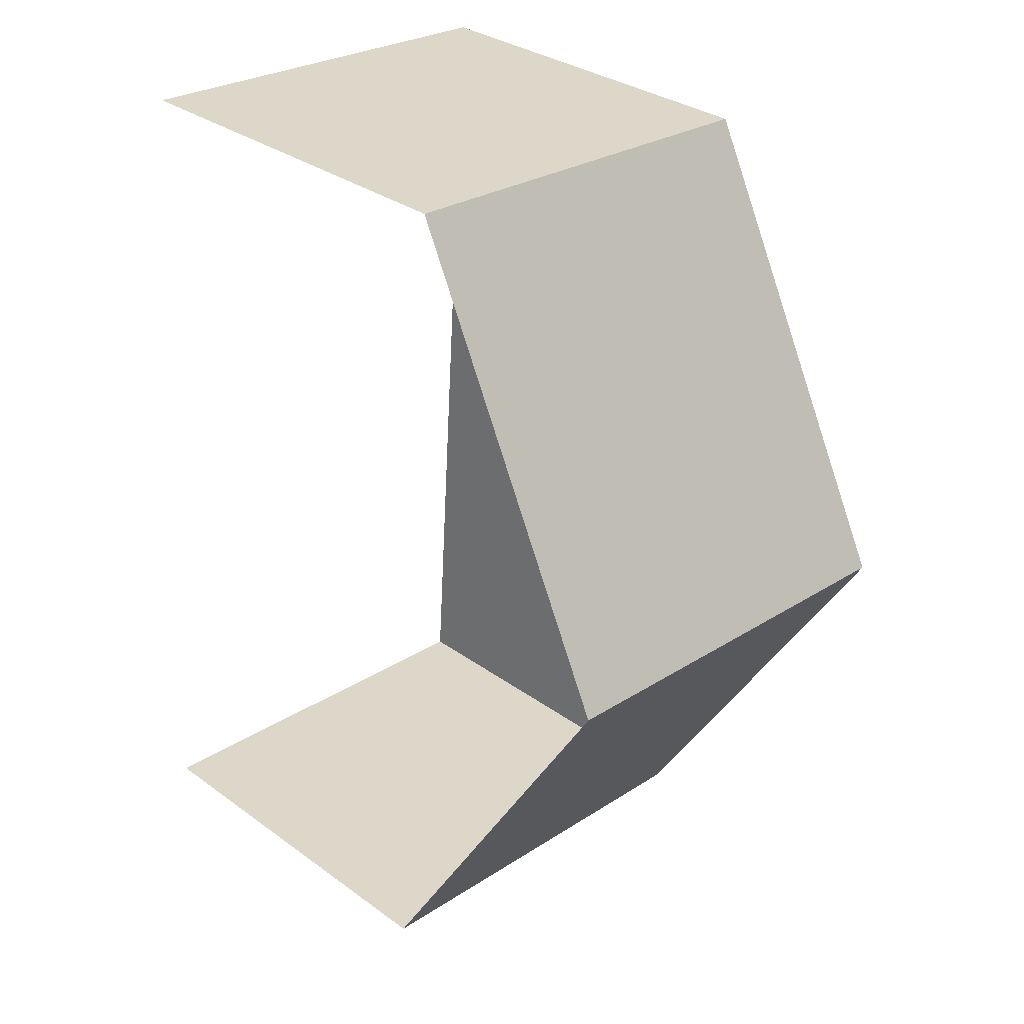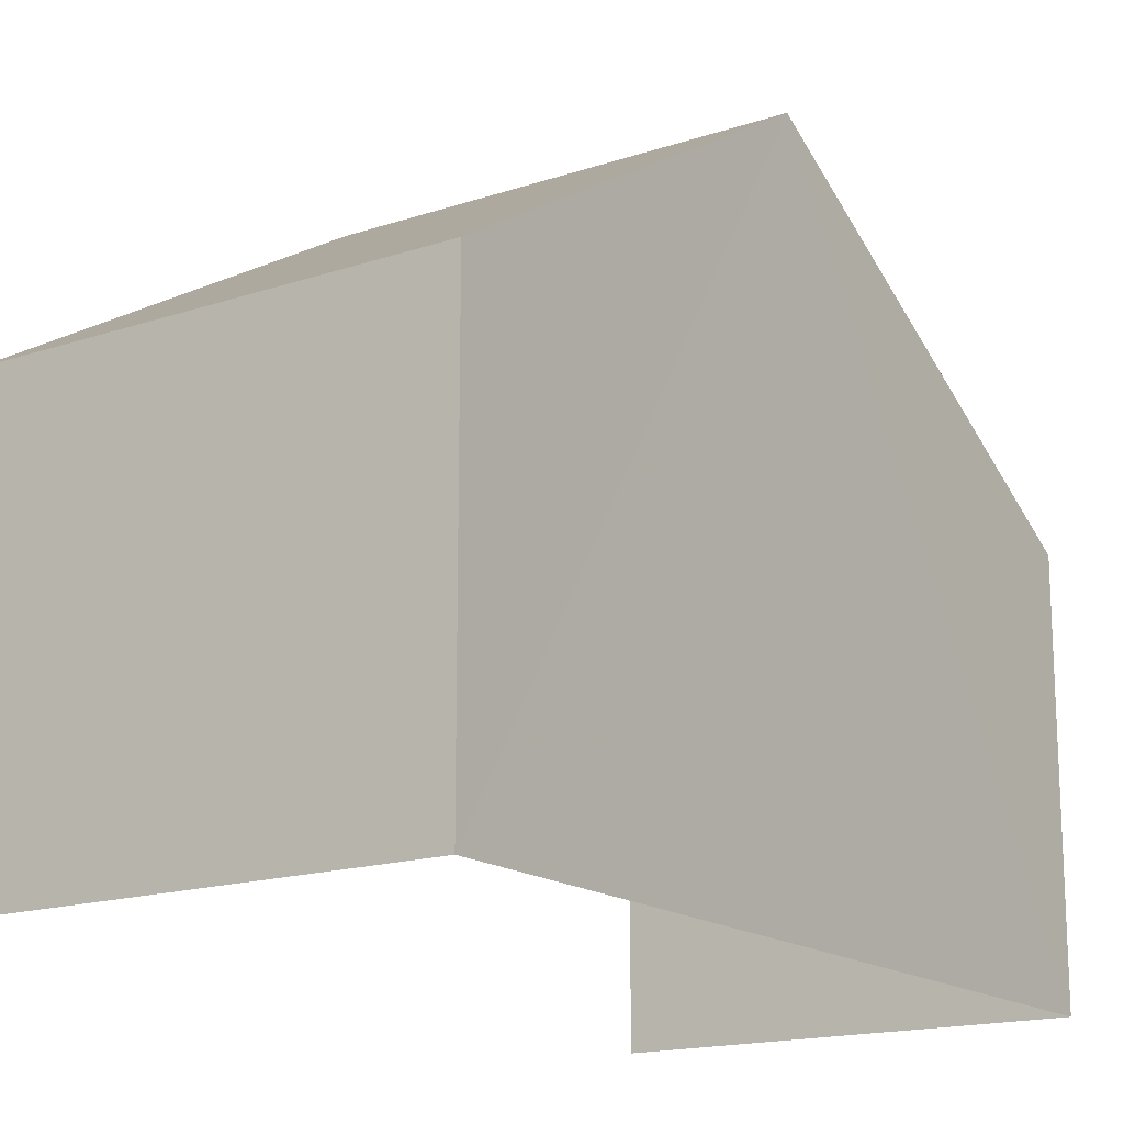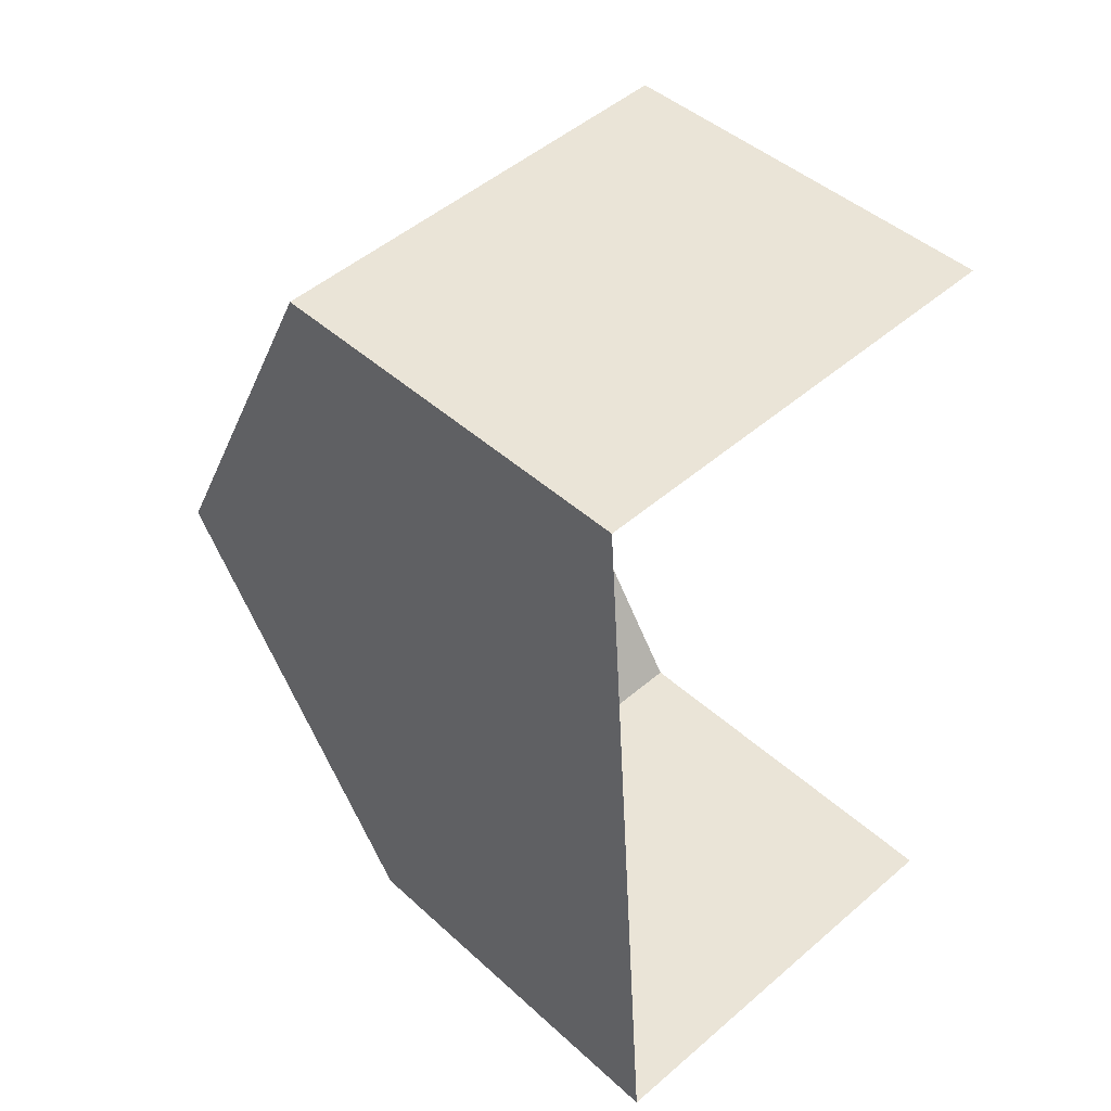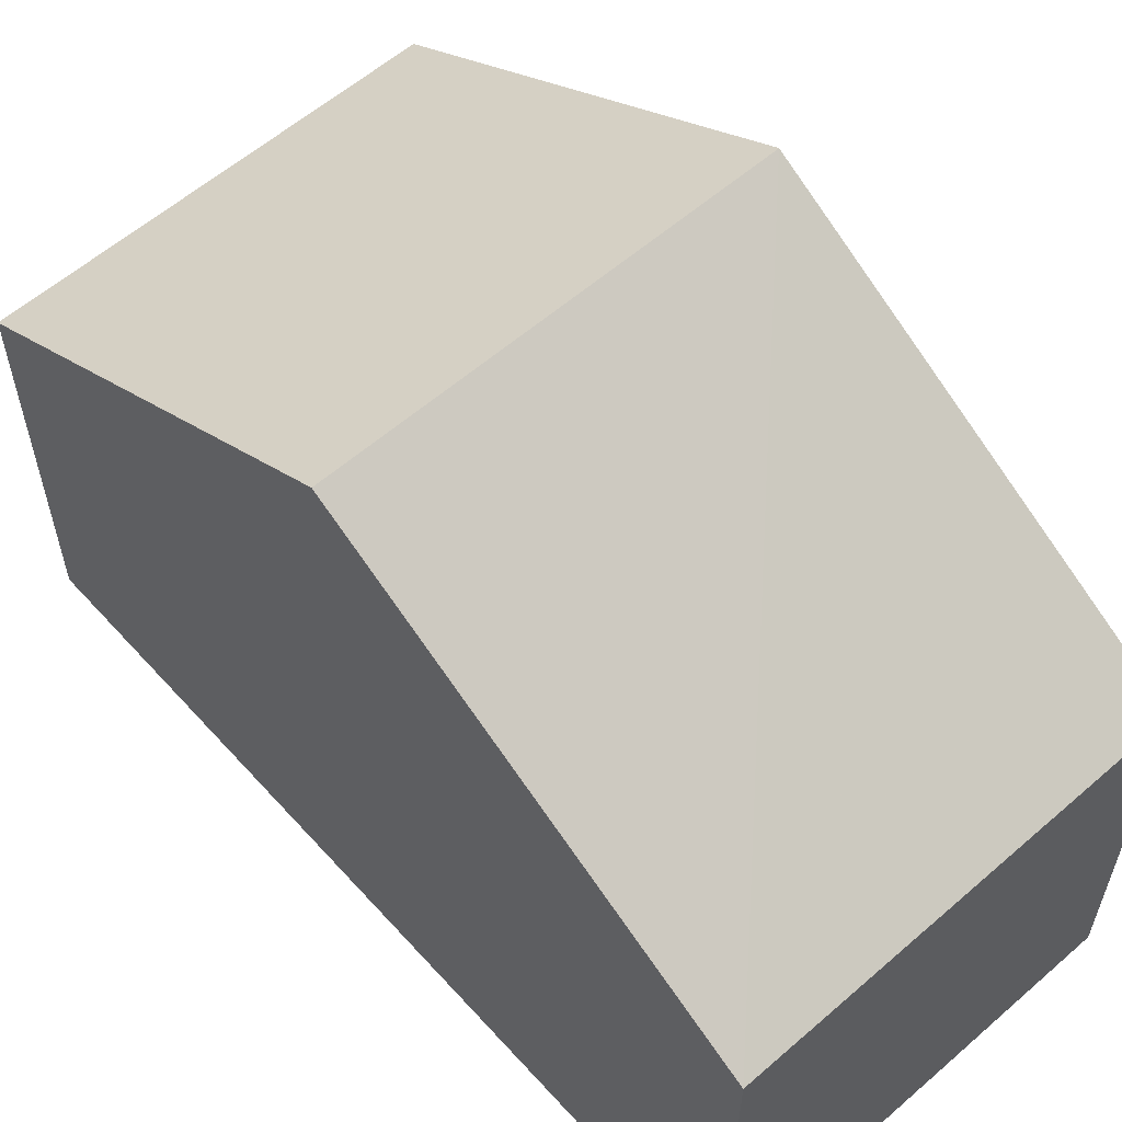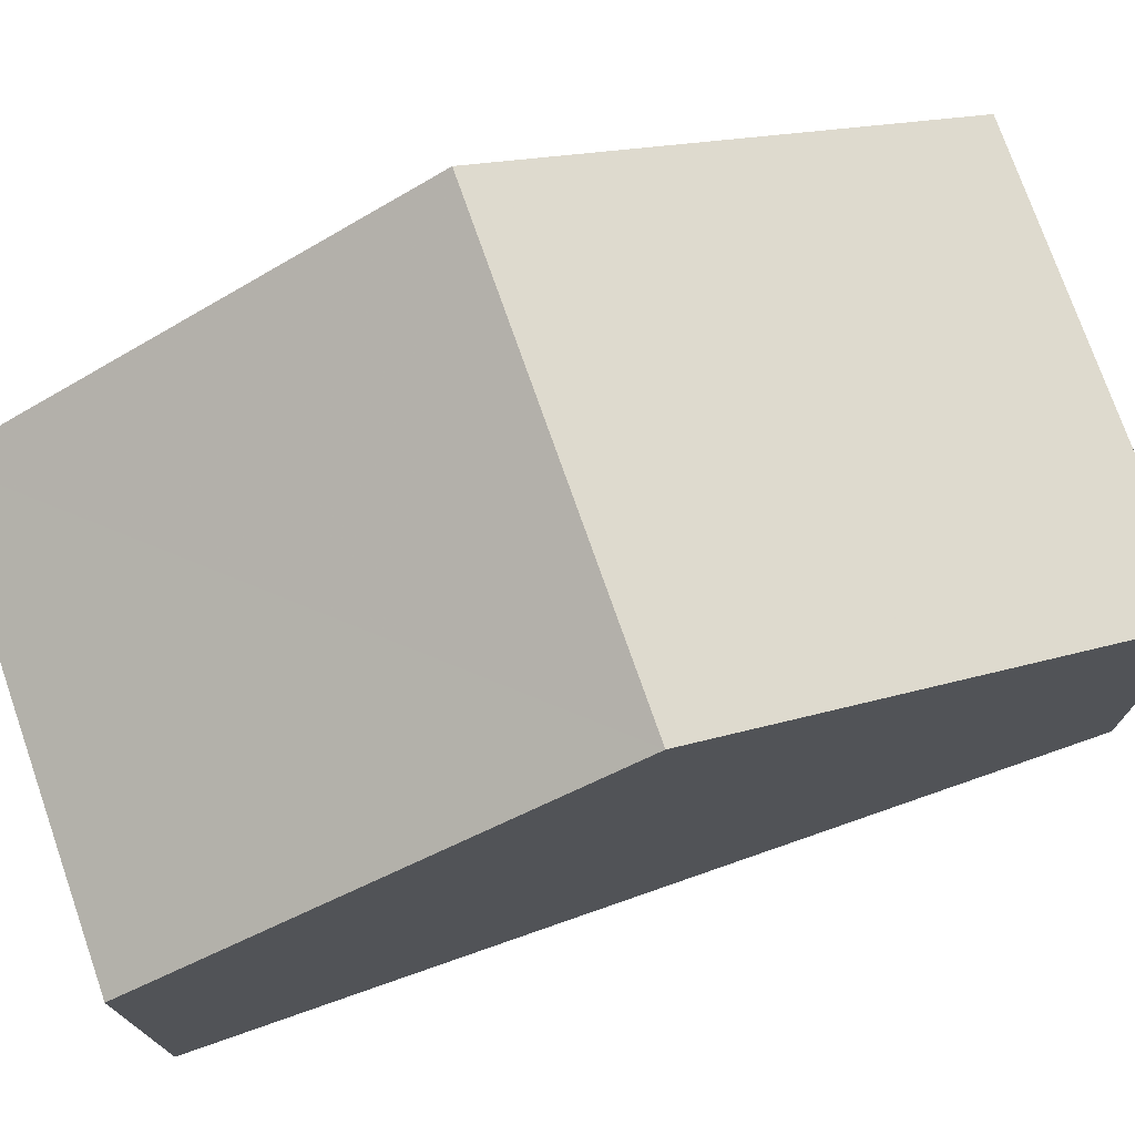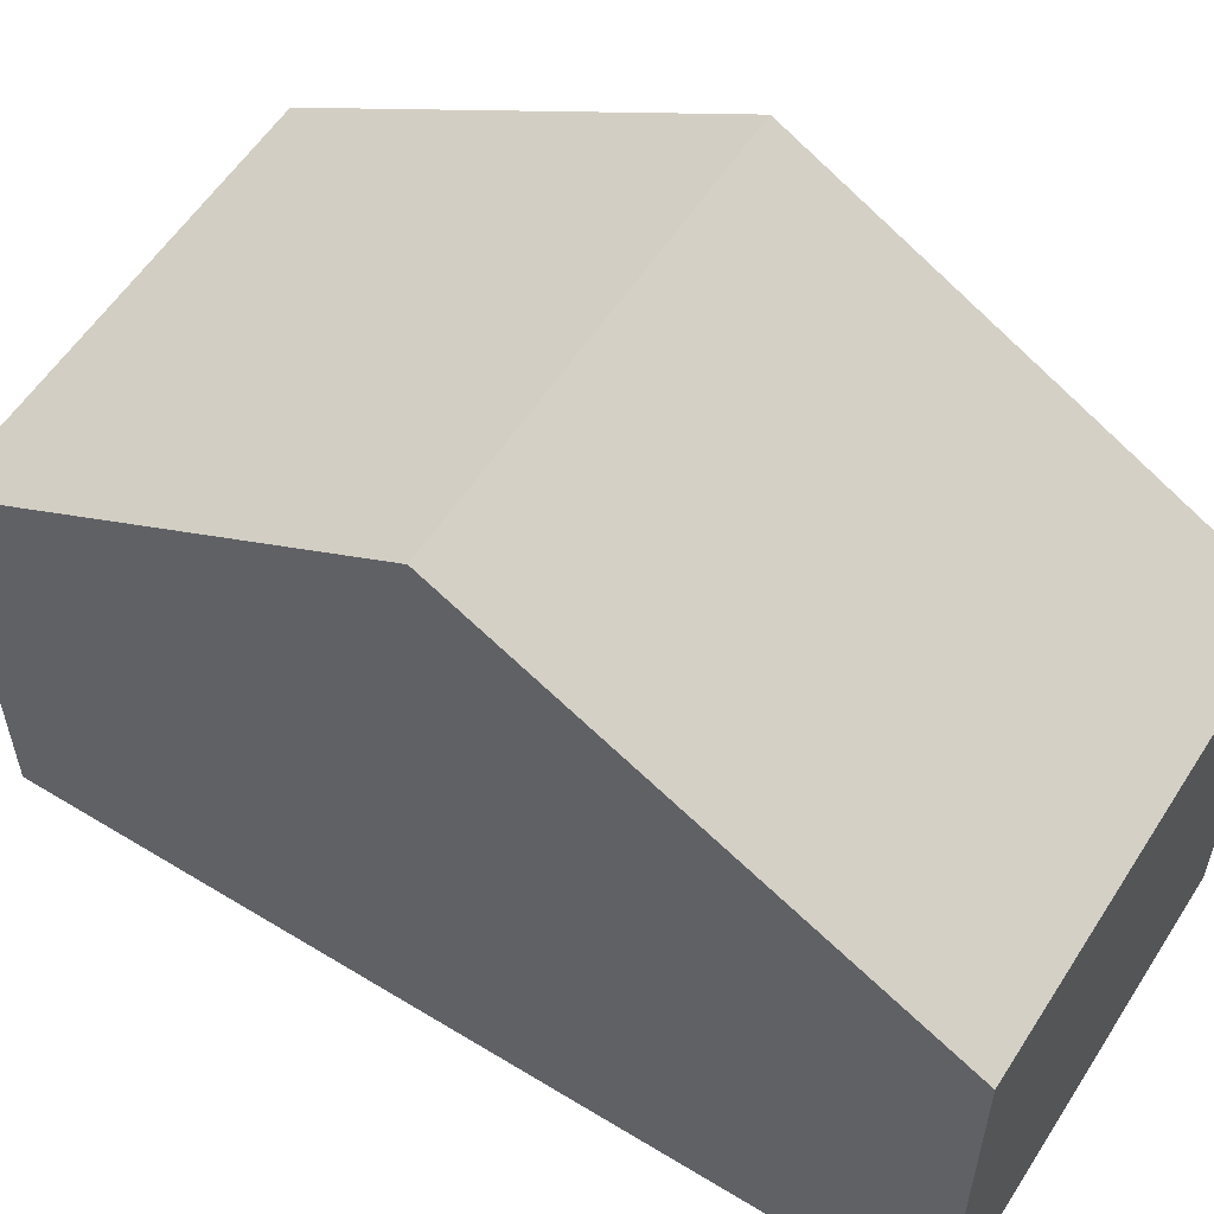
<metadata>
{"format":"obj","ext":"obj","renderer":"f3d","projection":"perspective","resolution":1024,"background":"white","views":[{"elev":32.5,"azim":-44.9,"up":"+Y"},{"elev":-16.5,"azim":30.5,"up":"+Z"},{"elev":44.0,"azim":136.7,"up":"+Y"},{"elev":59.0,"azim":134.3,"up":"+Z"},{"elev":75.3,"azim":66.9,"up":"+Z"},{"elev":57.0,"azim":118.6,"up":"+Z"}]}
</metadata>
<code>
v -3.723e+05 -1.055e+05 23.96
v -3.723e+05 -1.054e+05 23.96
v -3.723e+05 -1.054e+05 23.96
v -3.723e+05 -1.055e+05 23.96
v -3.723e+05 -1.055e+05 30.16
v -3.723e+05 -1.055e+05 30.16
v -3.723e+05 -1.054e+05 34.03
v -3.723e+05 -1.054e+05 34.03
v -3.723e+05 -1.054e+05 30.16
v -3.723e+05 -1.054e+05 30.16
f 1 2 3
f 4 1 3
f 10 2 8
f 2 1 8
f 1 5 8
f 5 6 7
f 8 5 7
f 9 10 8
f 7 9 8
f 5 1 4
f 6 5 4
f 6 4 7
f 4 3 7
f 3 9 7
f 9 3 2
f 10 9 2

</code>
